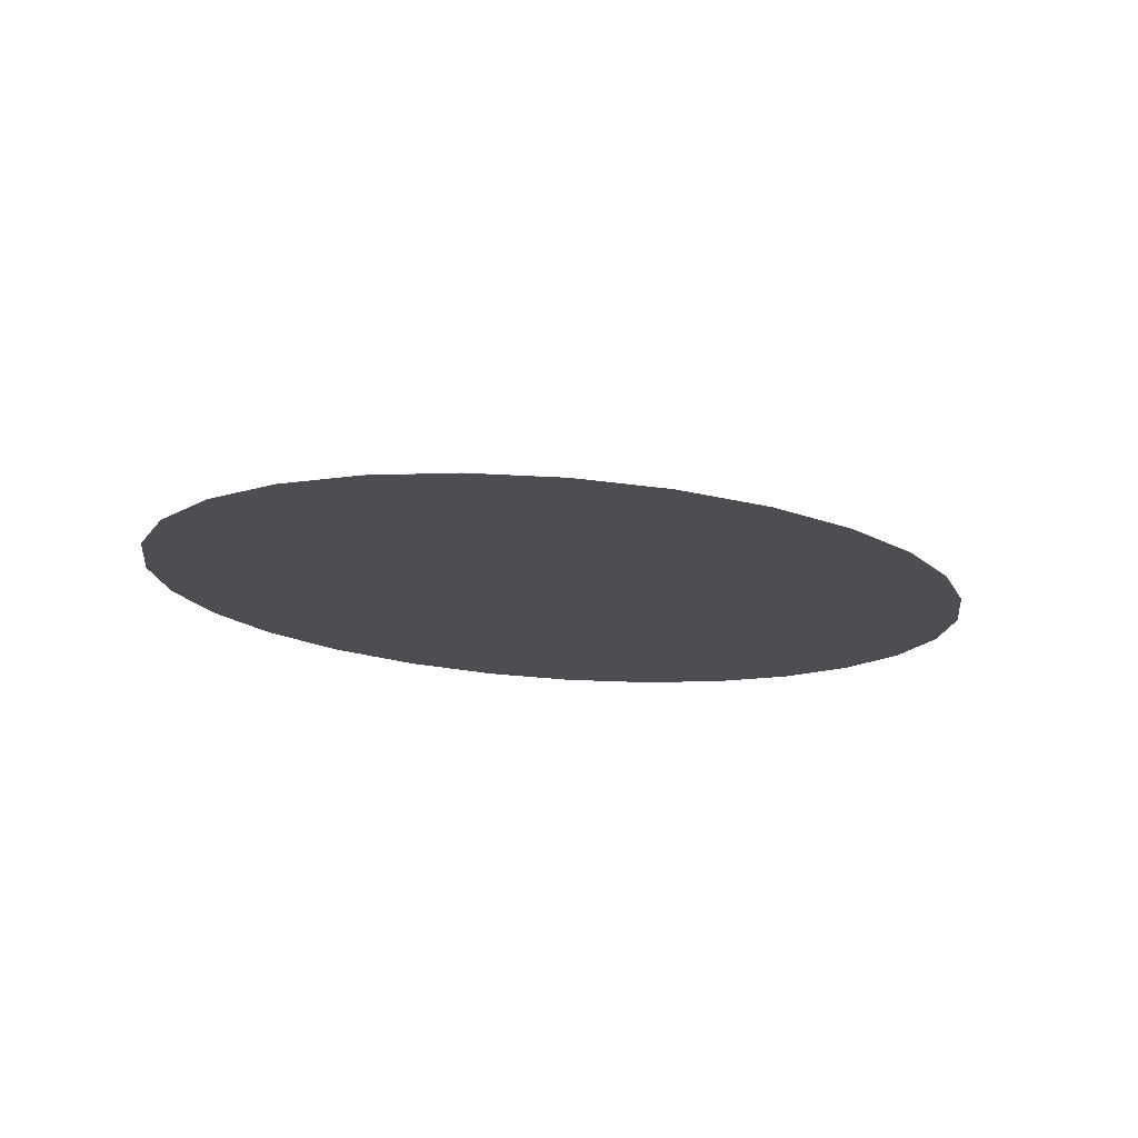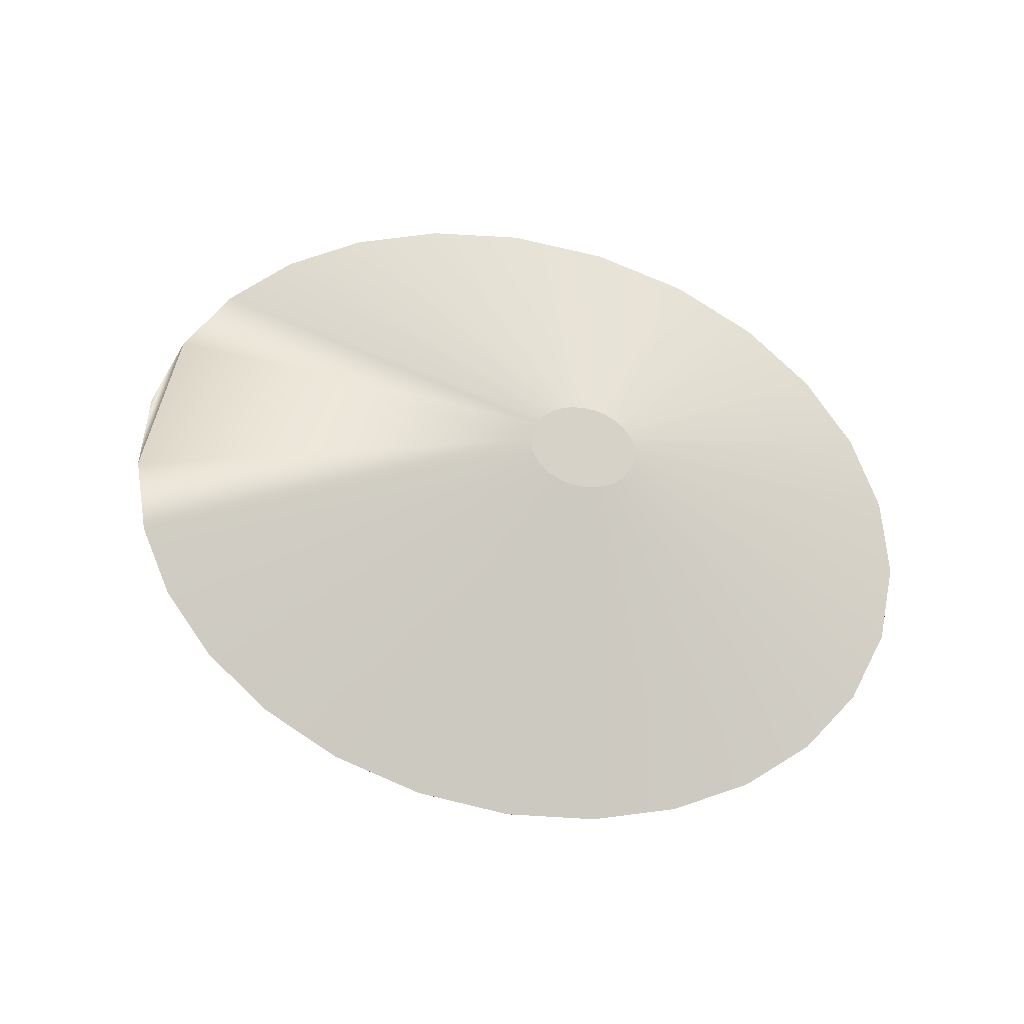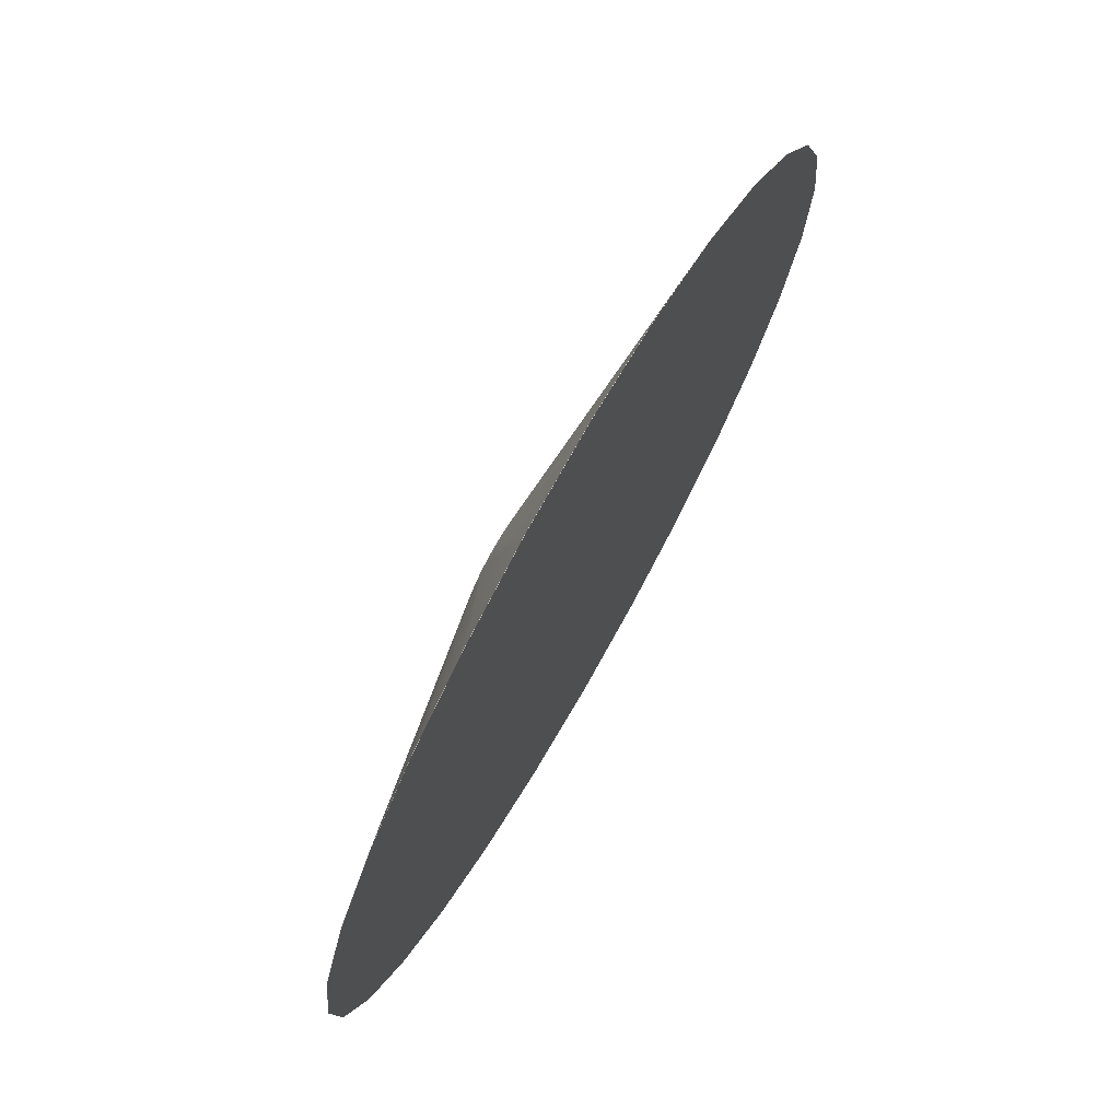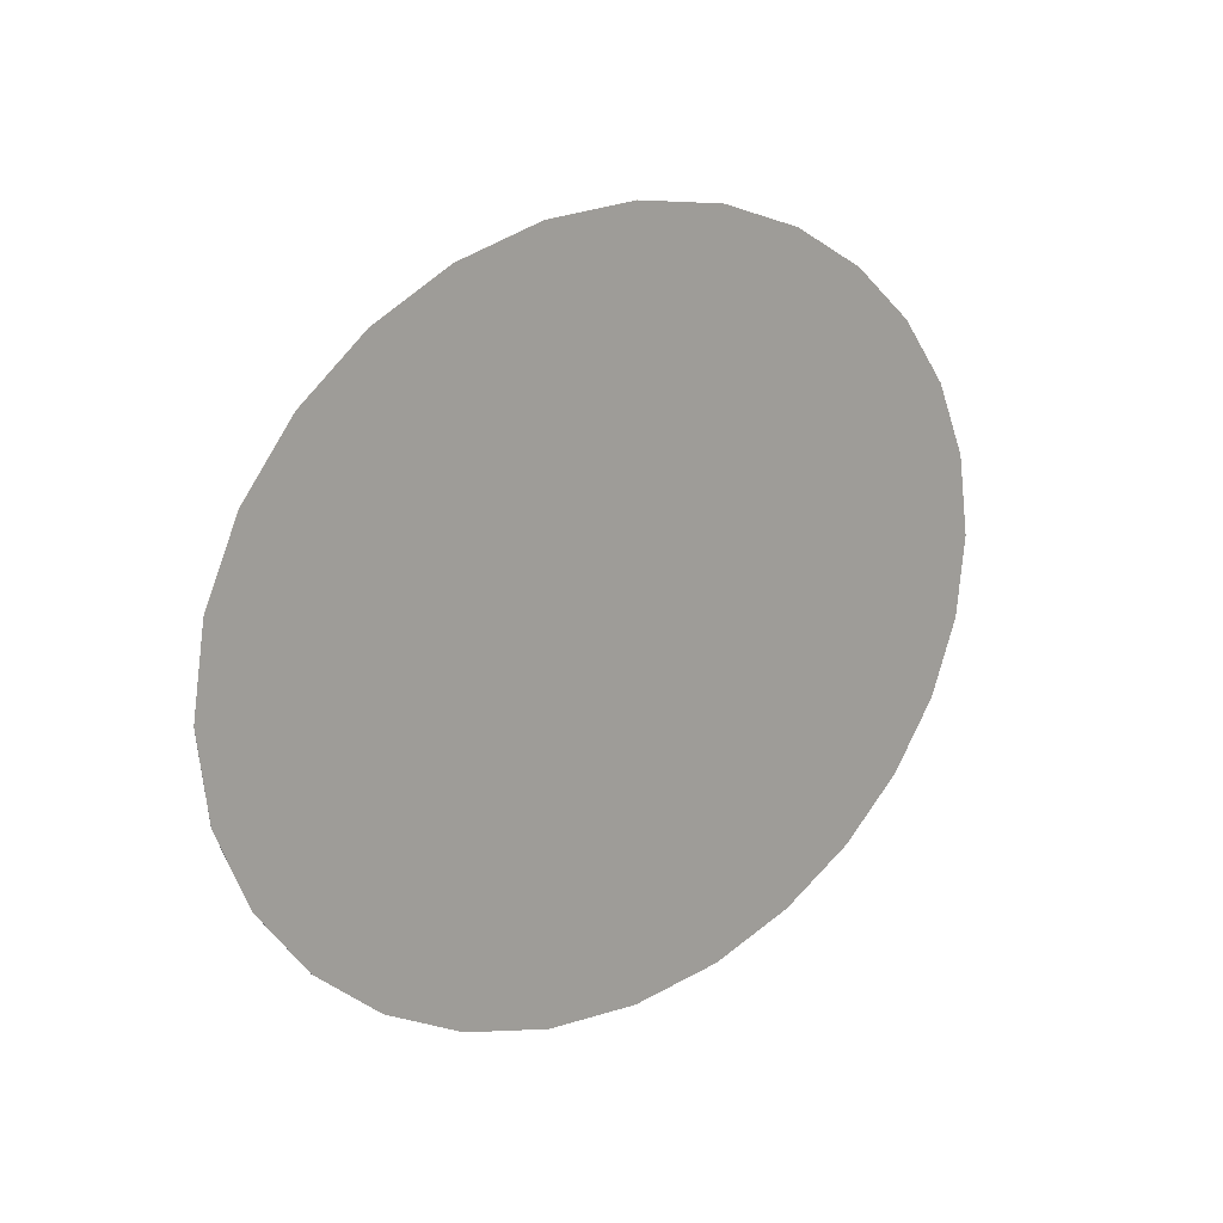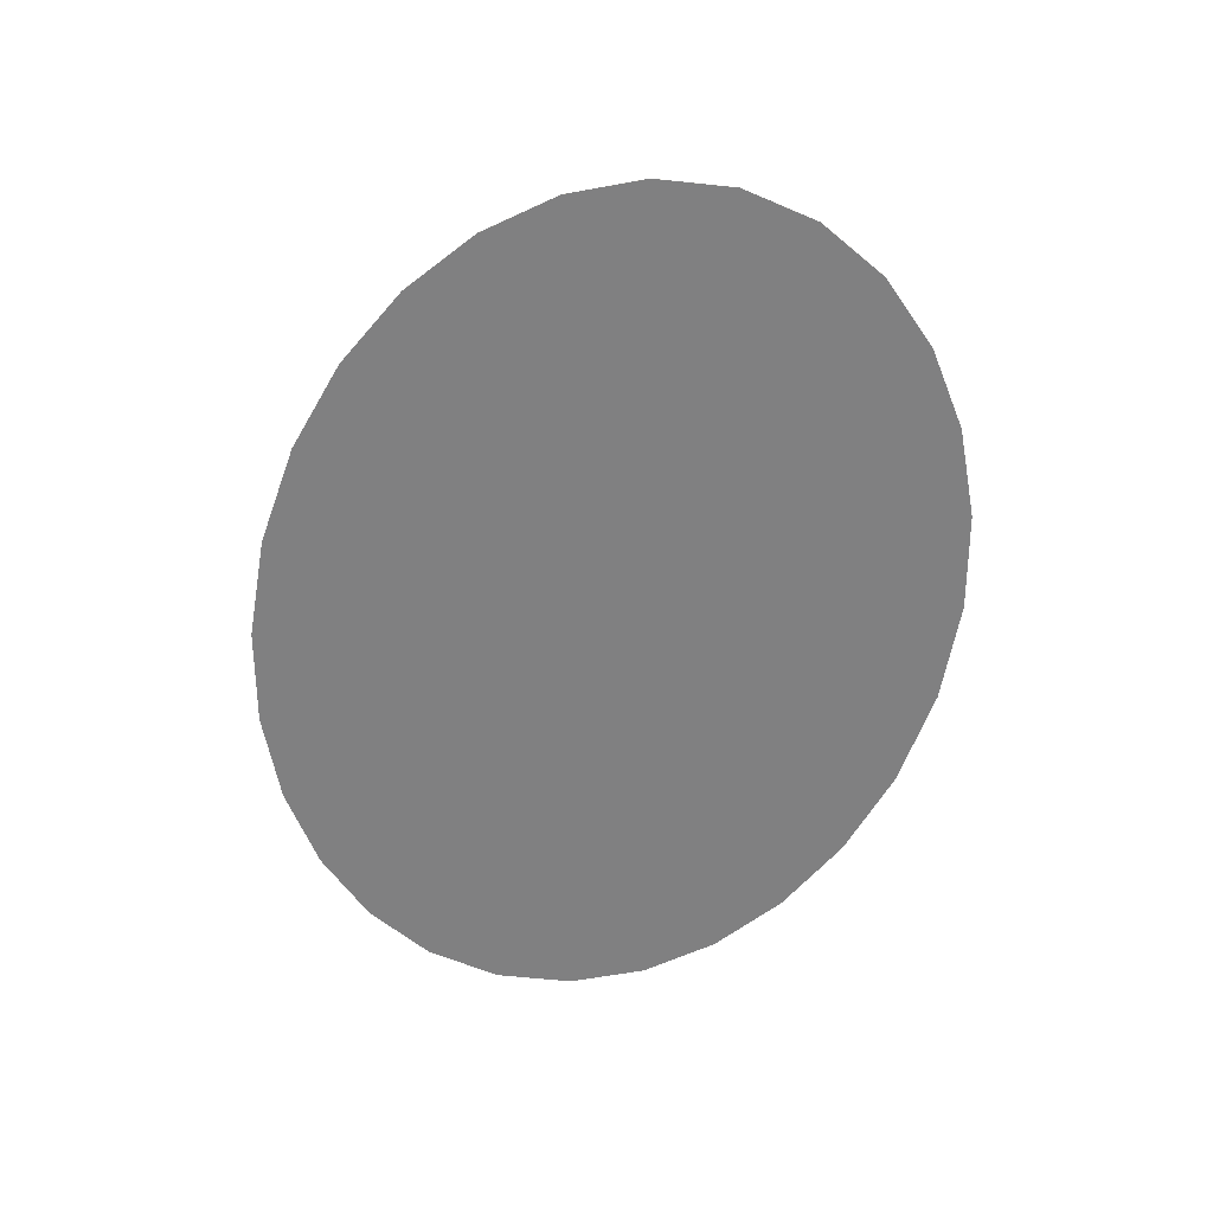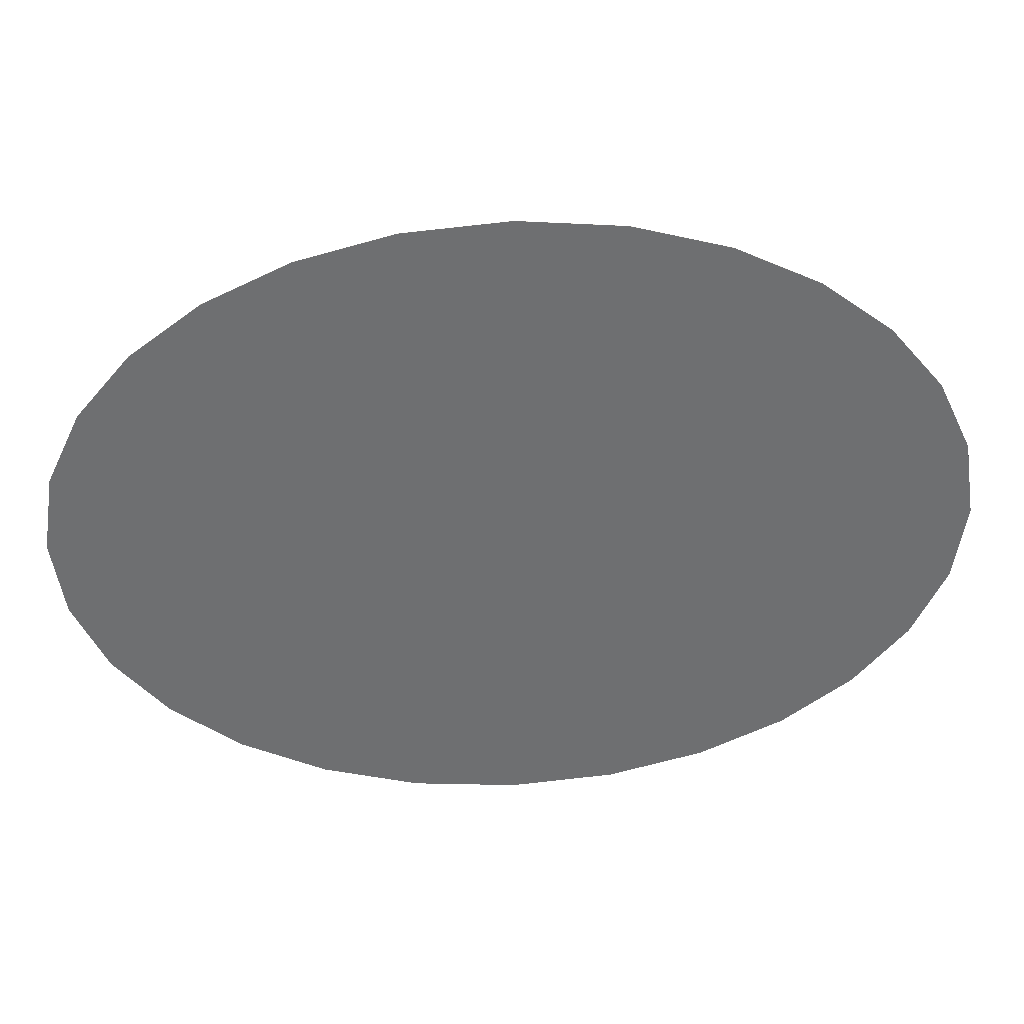
<metadata>
{"format":"obj","ext":"obj","renderer":"f3d","projection":"perspective","resolution":1024,"background":"white","views":[{"elev":-17.1,"azim":146.9,"up":"+Y"},{"elev":78.3,"azim":-161.7,"up":"+Y"},{"elev":69.0,"azim":-60.9,"up":"+Z"},{"elev":13.5,"azim":-46.3,"up":"+Z"},{"elev":-60.2,"azim":75.1,"up":"+Y"},{"elev":35.8,"azim":-3.8,"up":"+Z"}]}
</metadata>
<code>
o terrain_Wooded_Hill_#102.001
v -3.023 -0.09721 -0.1586
v -2.939 -0.09721 0.3822
v -2.939 -0.09607 0.3822
v -3.023 -0.09607 -0.1586
v -2.702 -0.09721 0.8788
v -2.702 -0.09607 0.8788
v -2.33 -0.09721 1.317
v -2.33 -0.09607 1.317
v -1.842 -0.09721 1.683
v -1.842 -0.09607 1.683
v -1.257 -0.09721 1.961
v -1.257 -0.09607 1.961
v -0.5944 -0.09721 2.139
v -0.5944 -0.09607 2.139
v 0.1274 -0.09721 2.201
v 0.1274 -0.09607 2.201
v 0.8492 -0.09721 2.139
v 0.8492 -0.09607 2.139
v 1.512 -0.09721 1.961
v 1.512 -0.09607 1.961
v 2.097 -0.09721 1.683
v 2.097 -0.09607 1.683
v 2.585 -0.09721 1.317
v 2.585 -0.09607 1.317
v 2.957 -0.09721 0.8788
v 2.957 -0.09607 0.8788
v 3.194 -0.09721 0.3822
v 3.194 -0.09607 0.3822
v 3.277 -0.09721 -0.1586
v 3.277 -0.09607 -0.1586
v 3.194 -0.09721 -0.6994
v 3.194 -0.09607 -0.6994
v 2.957 -0.09721 -1.196
v 2.957 -0.09607 -1.196
v 2.585 -0.09721 -1.634
v 2.585 -0.09607 -1.634
v 2.097 -0.09721 -2
v 2.097 -0.09607 -2
v 1.512 -0.09721 -2.278
v 1.512 -0.09607 -2.278
v 0.8492 -0.09721 -2.456
v 0.8492 -0.09607 -2.456
v 0.1274 -0.09721 -2.519
v 0.1274 -0.09607 -2.519
v -0.5944 -0.09721 -2.456
v -0.5944 -0.09607 -2.456
v -1.257 -0.09721 -2.278
v -1.257 -0.09607 -2.278
v -1.842 -0.09721 -2
v -1.842 -0.09607 -2
v -2.33 -0.09721 -1.634
v -2.33 -0.09607 -1.634
v -2.702 -0.09721 -1.196
v -2.702 -0.09607 -1.196
v -2.939 -0.09721 -0.6994
v -2.939 -0.09607 -0.6994
v -2.939 -0.09607 0.3822
v -3.023 -0.09607 -0.1586
v -2.702 -0.09607 0.8788
v 3.194 -0.09607 0.3822
v 3.194 -0.09607 -0.6994
v -2.939 -0.09607 -0.6994
v -2.33 -0.09607 1.317
v -1.842 -0.09607 1.683
v -1.257 -0.09607 1.961
v -0.5944 -0.09607 2.139
v 0.1274 -0.09607 2.201
v 0.8492 -0.09607 2.139
v 1.512 -0.09607 1.961
v 2.097 -0.09607 1.683
v 2.585 -0.09607 1.317
v 2.957 -0.09607 0.8788
v 2.957 -0.09607 -1.196
v 2.585 -0.09607 -1.634
v 2.097 -0.09607 -2
v 1.512 -0.09607 -2.278
v 0.8492 -0.09607 -2.456
v 0.1274 -0.09607 -2.519
v -0.5944 -0.09607 -2.456
v -1.257 -0.09607 -2.278
v -1.842 -0.09607 -2
v -2.33 -0.09607 -1.634
v -2.702 -0.09607 -1.196
v -0.6747 0.2965 0.5607
v -0.686 0.2965 0.4875
v -0.6426 0.2965 0.628
v 0.1565 0.2965 0.5607
v 0.1565 0.2965 0.4142
v -0.6747 0.2965 0.4142
v -0.5921 0.2965 0.6874
v -0.526 0.2965 0.737
v -0.4467 0.2965 0.7747
v -0.3569 0.2965 0.7988
v -0.2591 0.2965 0.8073
v -0.1613 0.2965 0.7988
v -0.07145 0.2965 0.7747
v 0.00782 0.2965 0.737
v 0.07395 0.2965 0.6874
v 0.1244 0.2965 0.628
v 0.1244 0.2965 0.3469
v 0.07395 0.2965 0.2875
v 0.00782 0.2965 0.2379
v -0.07145 0.2965 0.2002
v -0.1613 0.2965 0.1761
v -0.2591 0.2965 0.1676
v -0.3569 0.2965 0.1761
v -0.4467 0.2965 0.2002
v -0.526 0.2965 0.2379
v -0.5921 0.2965 0.2875
v -0.6426 0.2965 0.3469
f 1 2 3
f 1 3 4
f 2 5 6
f 2 6 3
f 5 7 8
f 5 8 6
f 7 9 10
f 7 10 8
f 9 11 12
f 9 12 10
f 11 13 14
f 11 14 12
f 13 15 16
f 13 16 14
f 15 17 18
f 15 18 16
f 17 19 20
f 17 20 18
f 19 21 22
f 19 22 20
f 21 23 24
f 21 24 22
f 23 25 26
f 23 26 24
f 25 27 28
f 25 28 26
f 27 29 30
f 27 30 28
f 29 31 32
f 29 32 30
f 31 33 34
f 31 34 32
f 33 35 36
f 33 36 34
f 35 37 38
f 35 38 36
f 37 39 40
f 37 40 38
f 39 41 42
f 39 42 40
f 41 43 44
f 41 44 42
f 43 45 46
f 43 46 44
f 45 47 48
f 45 48 46
f 47 49 50
f 47 50 48
f 49 51 52
f 49 52 50
f 51 53 54
f 51 54 52
f 53 55 56
f 53 56 54
f 55 1 4
f 55 4 56
f 5 2 55
f 28 30 32
f 48 79 46
f 80 106 79
f 10 63 8
f 36 73 34
f 22 69 20
f 50 80 48
f 6 57 3
f 4 62 56
f 24 70 22
f 52 81 50
f 12 64 10
f 38 74 36
f 26 71 24
f 54 82 52
f 14 65 12
f 40 75 38
f 28 72 26
f 16 66 14
f 42 76 40
f 56 83 54
f 44 77 42
f 3 58 4
f 18 67 16
f 46 78 44
f 32 60 28
f 8 59 6
f 34 61 32
f 20 68 18
f 98 99 101
f 57 85 58
f 73 88 61
f 66 94 93
f 81 107 80
f 59 84 57
f 74 100 73
f 67 95 94
f 82 108 81
f 60 88 87
f 75 101 74
f 68 96 95
f 83 109 82
f 58 89 62
f 76 102 75
f 69 97 96
f 62 110 83
f 63 86 59
f 77 103 76
f 70 98 97
f 64 90 63
f 78 104 77
f 71 99 98
f 65 91 64
f 79 105 78
f 72 87 99
f 66 92 65
f 1 55 2
f 55 53 5
f 53 51 5
f 51 49 7
f 5 51 7
f 49 47 9
f 47 45 11
f 9 47 11
f 45 43 13
f 43 41 15
f 13 43 15
f 41 39 19
f 39 37 21
f 37 35 23
f 35 33 25
f 33 31 25
f 31 29 27
f 25 31 27
f 25 23 35
f 23 21 37
f 21 19 39
f 19 17 41
f 17 15 41
f 13 11 45
f 9 7 49
f 48 80 79
f 80 107 106
f 10 64 63
f 36 74 73
f 22 70 69
f 50 81 80
f 6 59 57
f 4 58 62
f 24 71 70
f 52 82 81
f 12 65 64
f 38 75 74
f 26 72 71
f 54 83 82
f 14 66 65
f 40 76 75
f 28 60 72
f 16 67 66
f 42 77 76
f 56 62 83
f 44 78 77
f 3 57 58
f 18 68 67
f 46 79 78
f 32 61 60
f 8 63 59
f 34 73 61
f 20 69 68
f 88 100 87
f 100 101 99
f 87 100 99
f 101 102 97
f 102 103 96
f 103 104 96
f 104 105 95
f 96 104 95
f 105 106 93
f 106 107 92
f 107 108 92
f 108 109 91
f 92 108 91
f 109 110 86
f 110 89 84
f 89 85 84
f 84 86 110
f 86 90 109
f 90 91 109
f 92 93 106
f 93 94 105
f 94 95 105
f 96 97 102
f 97 98 101
f 57 84 85
f 73 100 88
f 66 67 94
f 81 108 107
f 59 86 84
f 74 101 100
f 67 68 95
f 82 109 108
f 60 61 88
f 75 102 101
f 68 69 96
f 83 110 109
f 58 85 89
f 76 103 102
f 69 70 97
f 62 89 110
f 63 90 86
f 77 104 103
f 70 71 98
f 64 91 90
f 78 105 104
f 71 72 99
f 65 92 91
f 79 106 105
f 72 60 87
f 66 93 92

</code>
